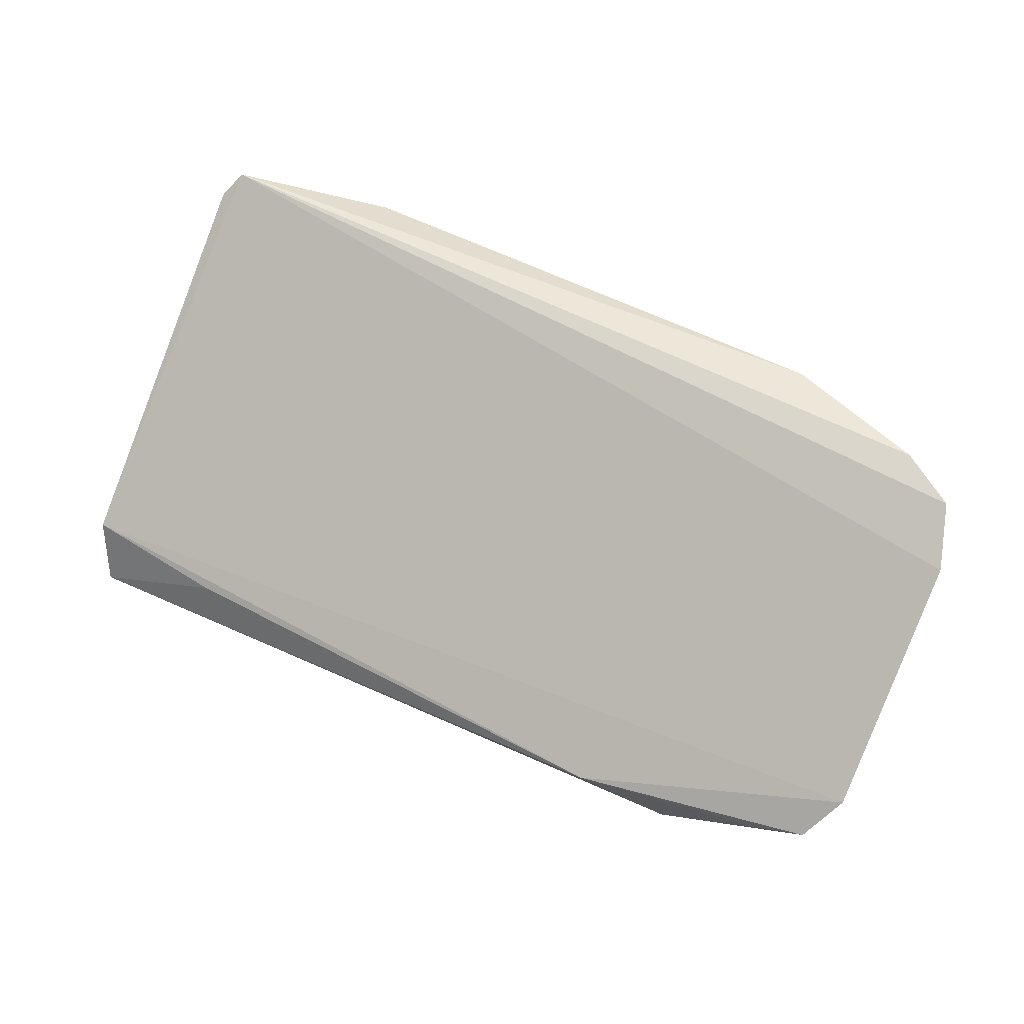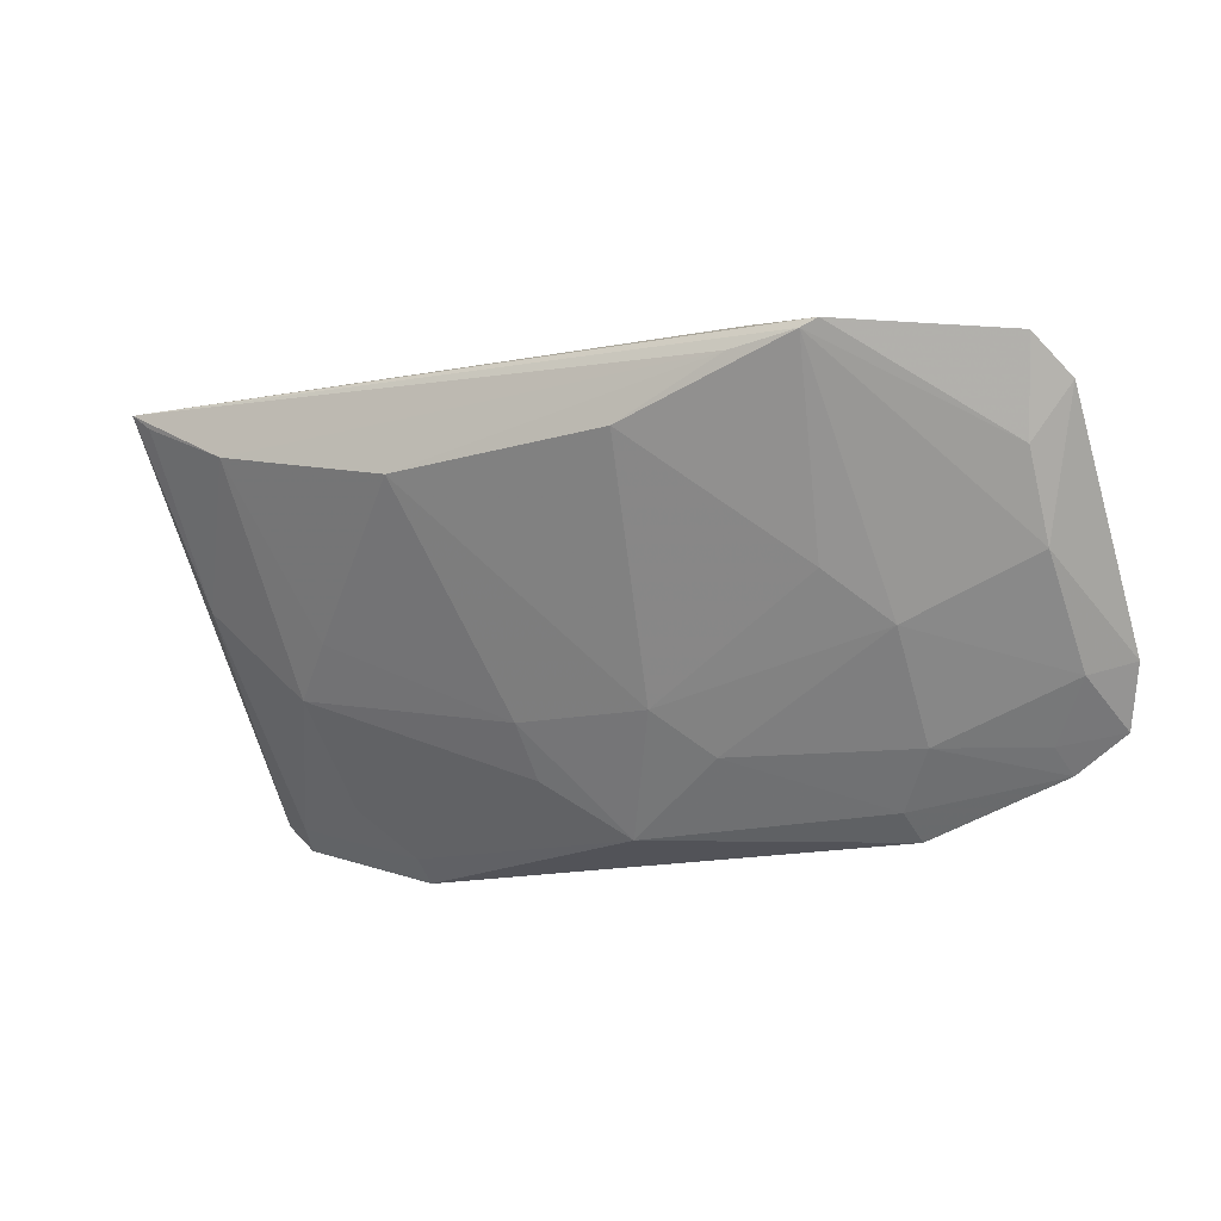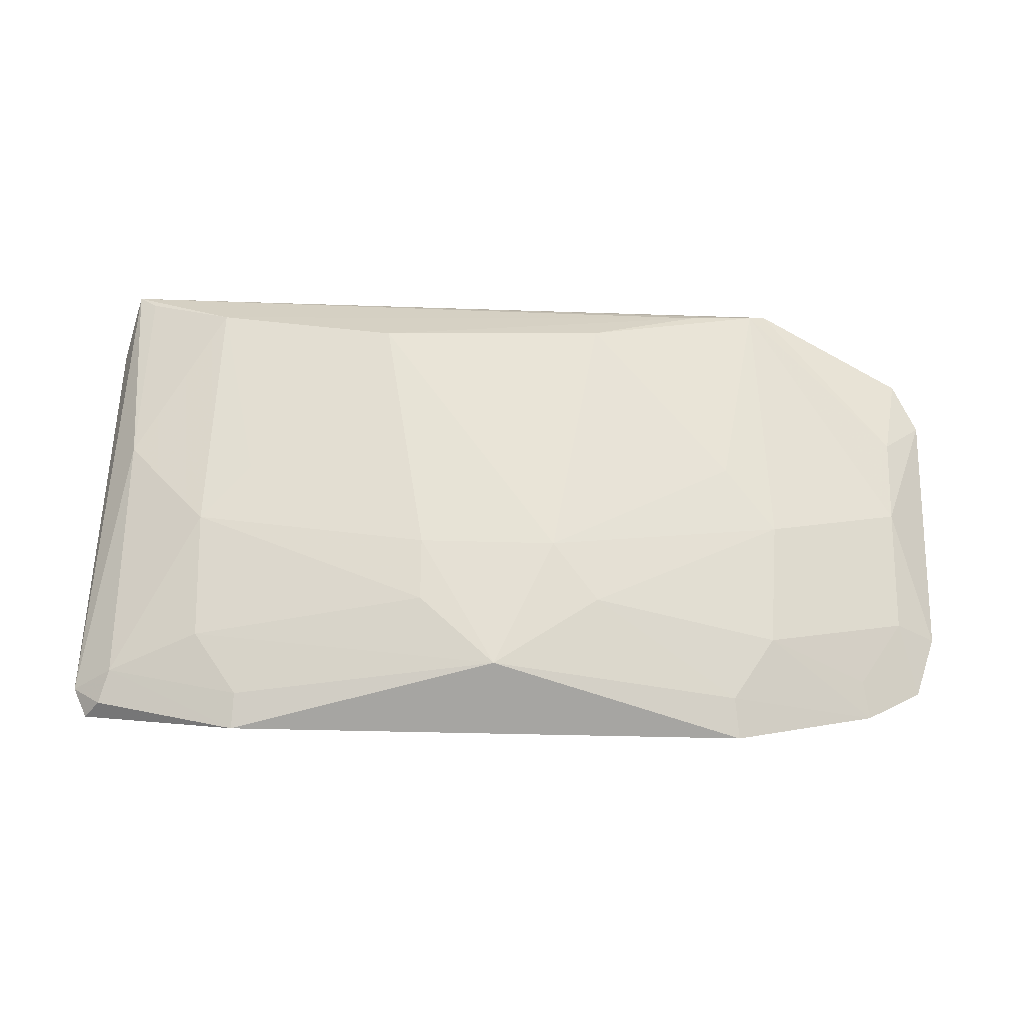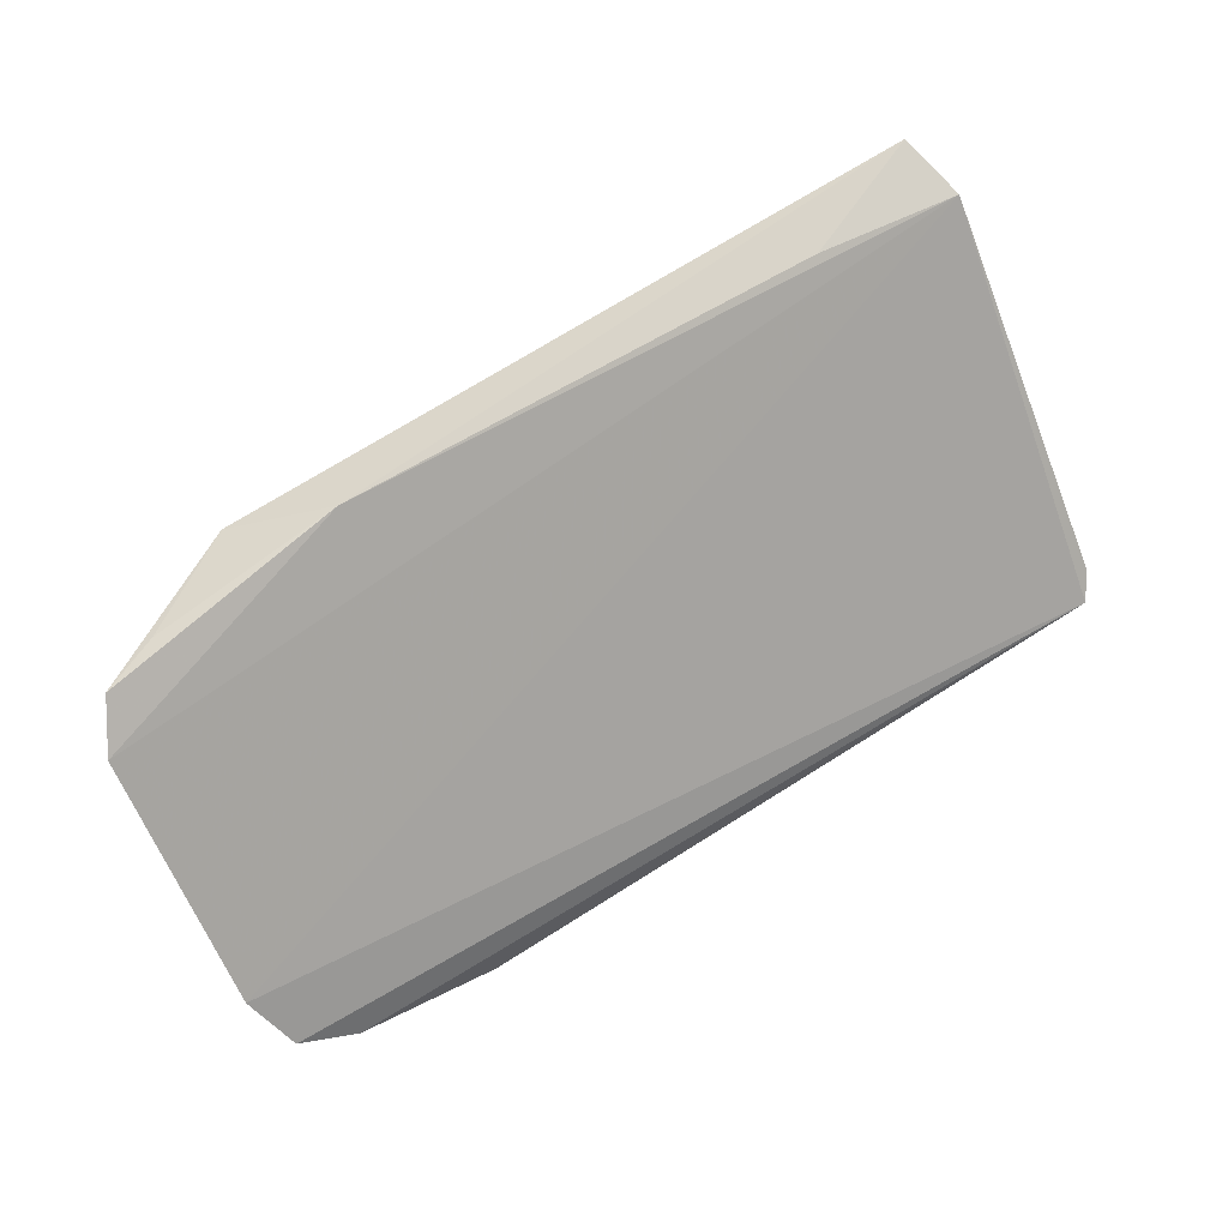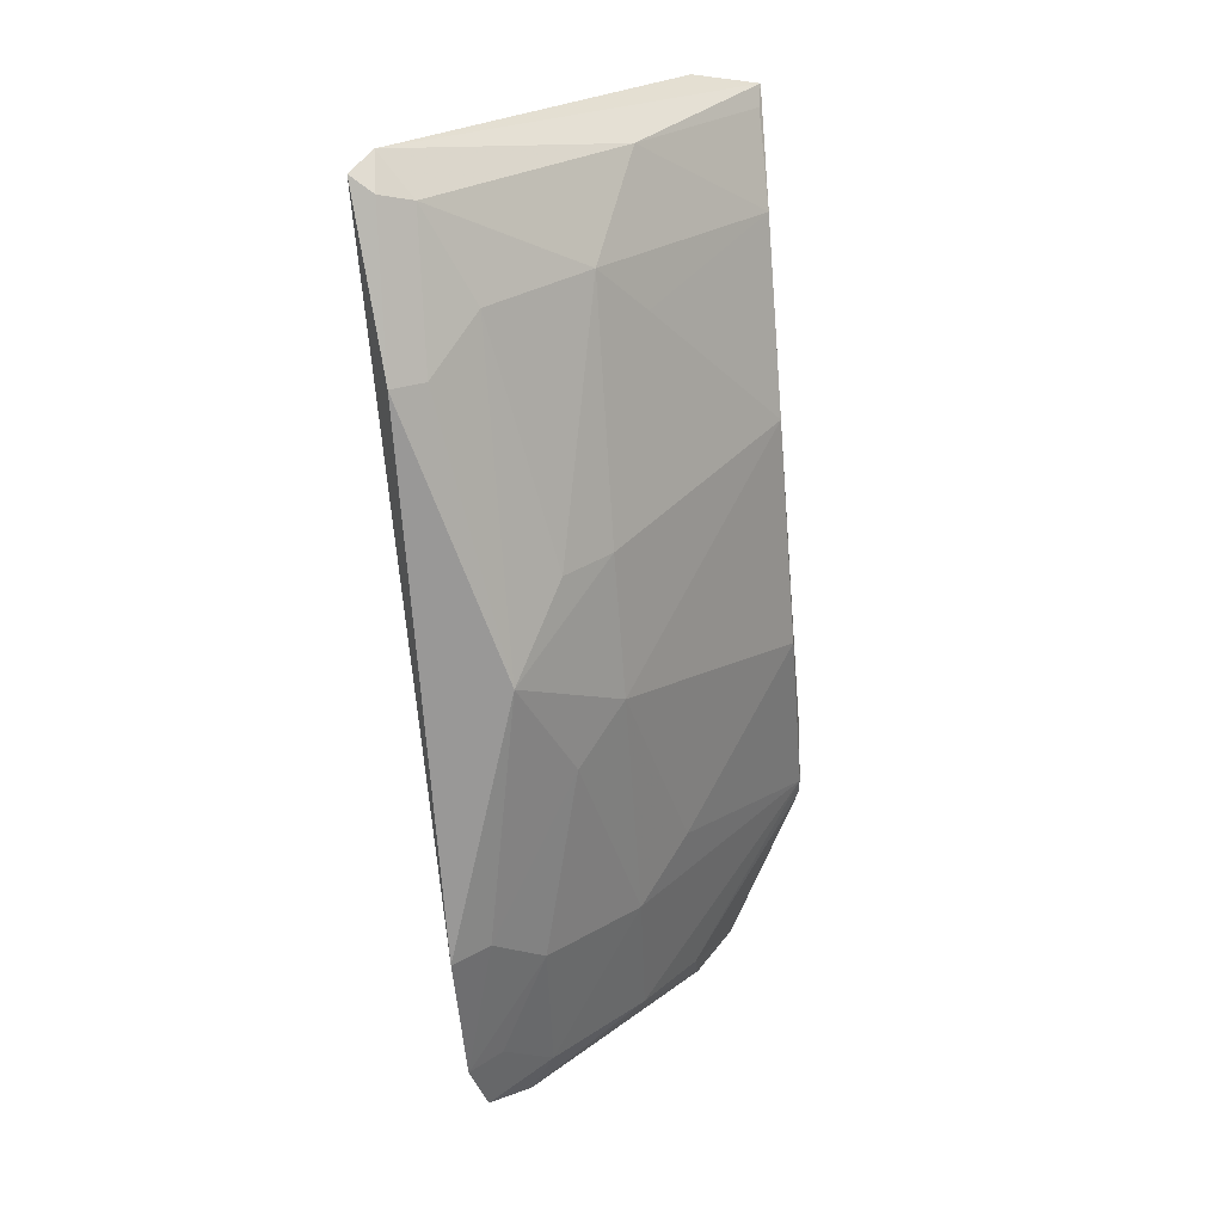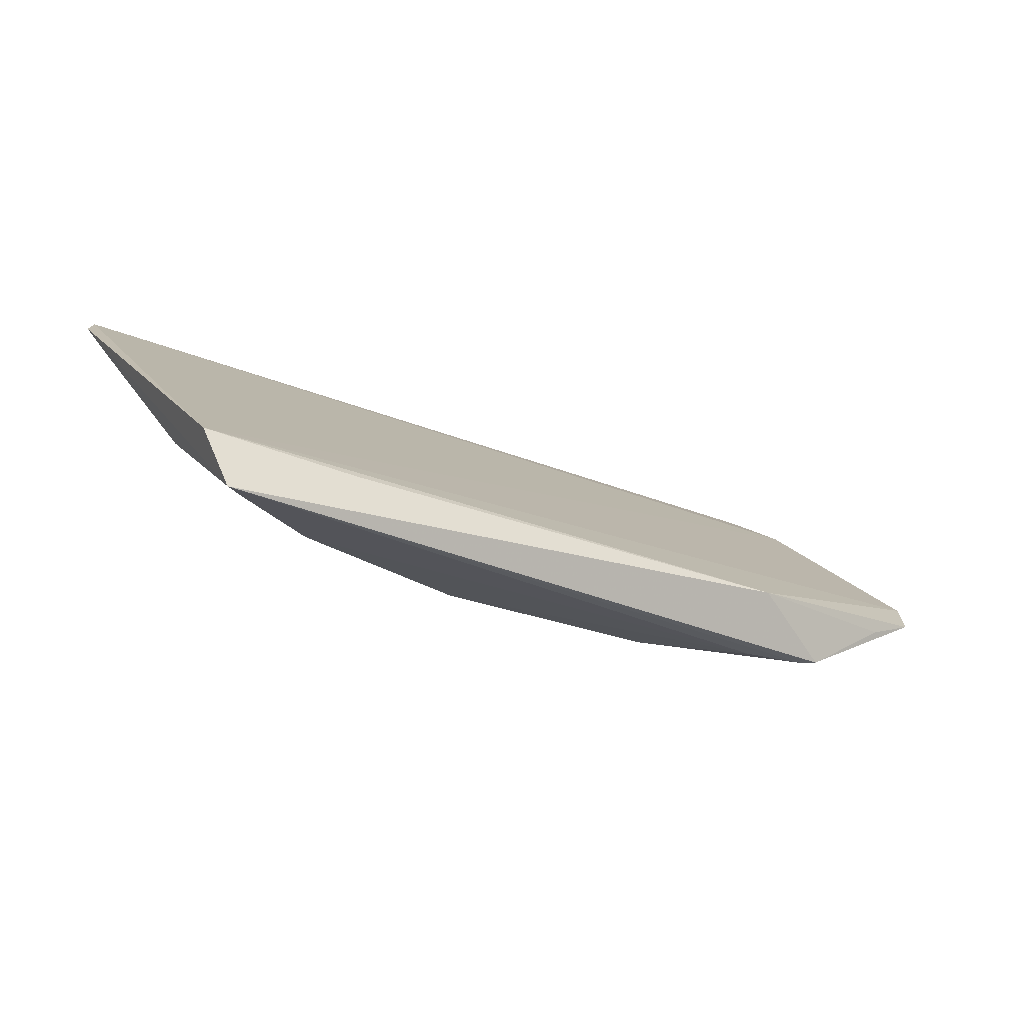
<metadata>
{"format":"obj","ext":"obj","renderer":"f3d","projection":"perspective","resolution":1024,"background":"white","views":[{"elev":53.0,"azim":-150.6,"up":"+Z"},{"elev":-16.1,"azim":-152.4,"up":"+Y"},{"elev":-66.2,"azim":178.8,"up":"+Y"},{"elev":60.4,"azim":-33.8,"up":"+Y"},{"elev":-67.6,"azim":93.9,"up":"+Y"},{"elev":-25.1,"azim":147.1,"up":"+Z"}]}
</metadata>
<code>
v 0.0384 -0.08944 0.03172
v 0.03965 -0.08758 0.02987
v -0.01816 -0.05835 0.005452
v -0.02583 -0.06093 0.0008929
v 0.000595 -0.09322 0.02323
v 0.03722 -0.05714 0.001399
v 0.02804 -0.08816 0.02351
v -0.03921 -0.0873 0.02895
v 0.01143 -0.06663 0.001398
v 0.03868 -0.05936 0.007072
v 0.03699 -0.09008 0.02985
v -0.0218 -0.09421 0.02999
v -0.04147 -0.065 0.01103
v -0.008776 -0.06619 0.001093
v 0.00743 -0.08426 0.01543
v 0.02838 -0.08007 0.01538
v 0.02525 -0.05859 0.00603
v 0.02421 -0.09403 0.03
v 0.03589 -0.07211 0.01193
v -0.03434 -0.09004 0.03002
v -0.0256 -0.08032 0.01541
v -0.03929 -0.06194 0.007753
v -0.04113 -0.08261 0.02571
v -0.01855 -0.06217 0.0006804
v 0.00738 -0.08839 0.01927
v -0.004697 -0.08454 0.01535
v 0.02779 -0.06247 0.001449
v 0.02396 -0.07649 0.01163
v 0.03607 -0.08858 0.02724
v 0.02407 -0.09225 0.02735
v -0.02435 -0.06151 0.0007529
v -0.02503 -0.08823 0.02303
v -0.03747 -0.07591 0.01581
v -0.03443 -0.06133 0.00594
v -0.02114 -0.07632 0.01119
v 0.03554 -0.05855 0.001661
v -0.02137 -0.0923 0.02692
v -0.03373 -0.08821 0.02726
v -0.008791 -0.08806 0.0193
v -0.03779 -0.06932 0.01117
v -0.0375 -0.08381 0.02354
f 6 4 3
f 10 1 2
f 10 2 6
f 11 2 1
f 13 10 3
f 17 10 6
f 17 6 3
f 17 3 10
f 18 12 5
f 18 11 1
f 18 1 12
f 19 6 2
f 20 12 1
f 20 1 8
f 22 13 3
f 23 8 1
f 23 1 10
f 23 10 13
f 24 9 14
f 25 7 5
f 25 5 15
f 25 16 7
f 25 15 16
f 26 14 9
f 26 9 15
f 26 15 5
f 27 19 16
f 27 24 6
f 27 9 24
f 28 16 15
f 28 15 9
f 28 27 16
f 28 9 27
f 29 7 16
f 29 11 18
f 29 16 19
f 29 19 2
f 29 2 11
f 30 18 5
f 30 5 7
f 30 29 18
f 30 7 29
f 31 24 14
f 31 4 6
f 31 6 24
f 33 31 21
f 33 23 13
f 34 22 3
f 34 3 4
f 34 4 22
f 35 26 21
f 35 14 26
f 35 31 14
f 35 21 31
f 36 27 6
f 36 6 19
f 36 19 27
f 37 5 12
f 37 12 20
f 37 20 32
f 38 32 20
f 38 20 8
f 39 26 5
f 39 37 32
f 39 5 37
f 39 32 21
f 39 21 26
f 40 4 31
f 40 31 33
f 40 22 4
f 40 33 13
f 40 13 22
f 41 8 23
f 41 23 33
f 41 38 8
f 41 32 38
f 41 33 21
f 41 21 32

</code>
